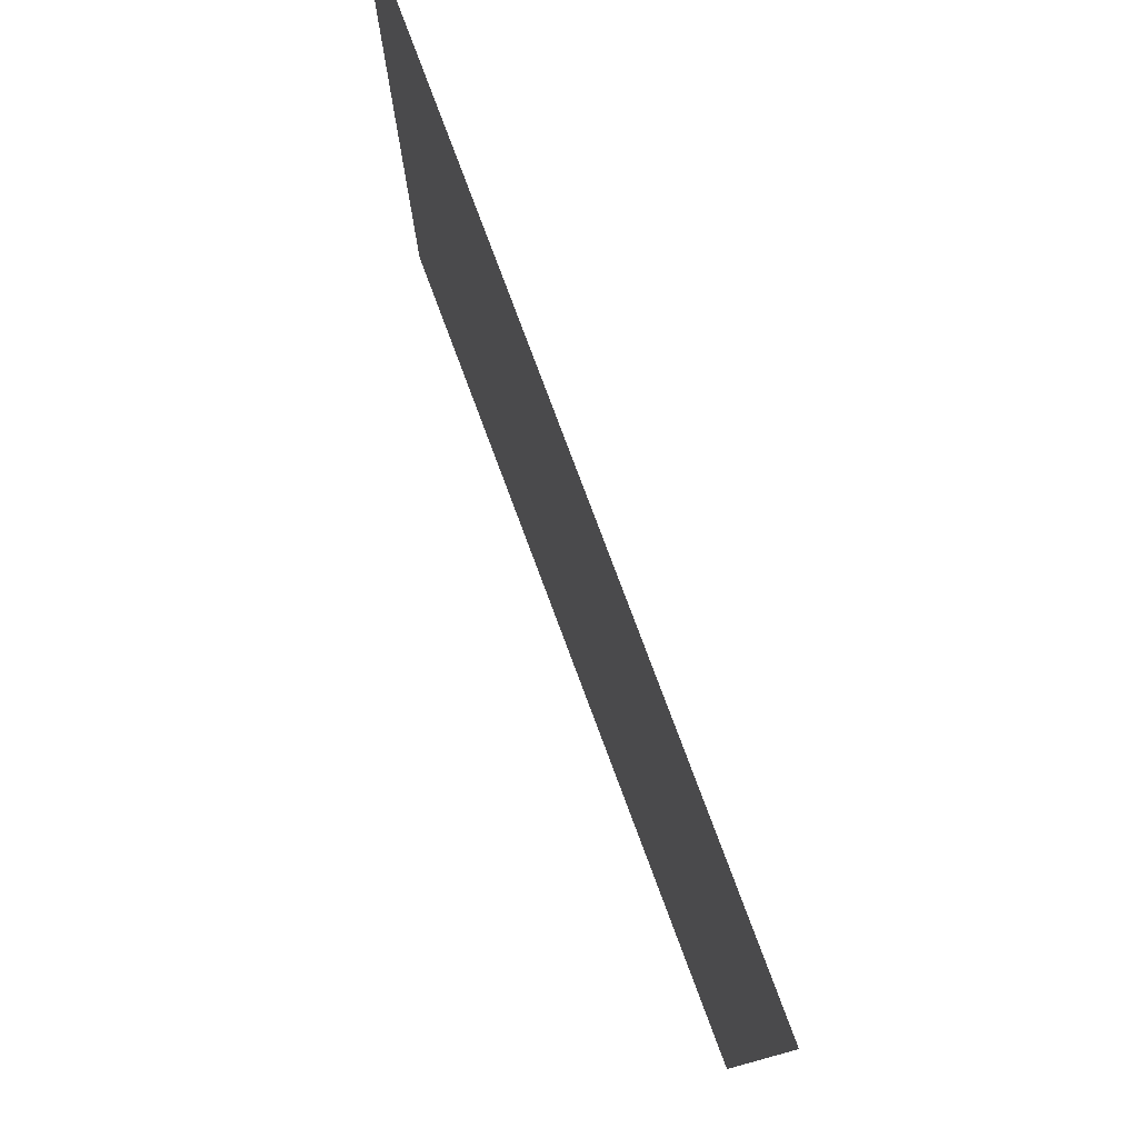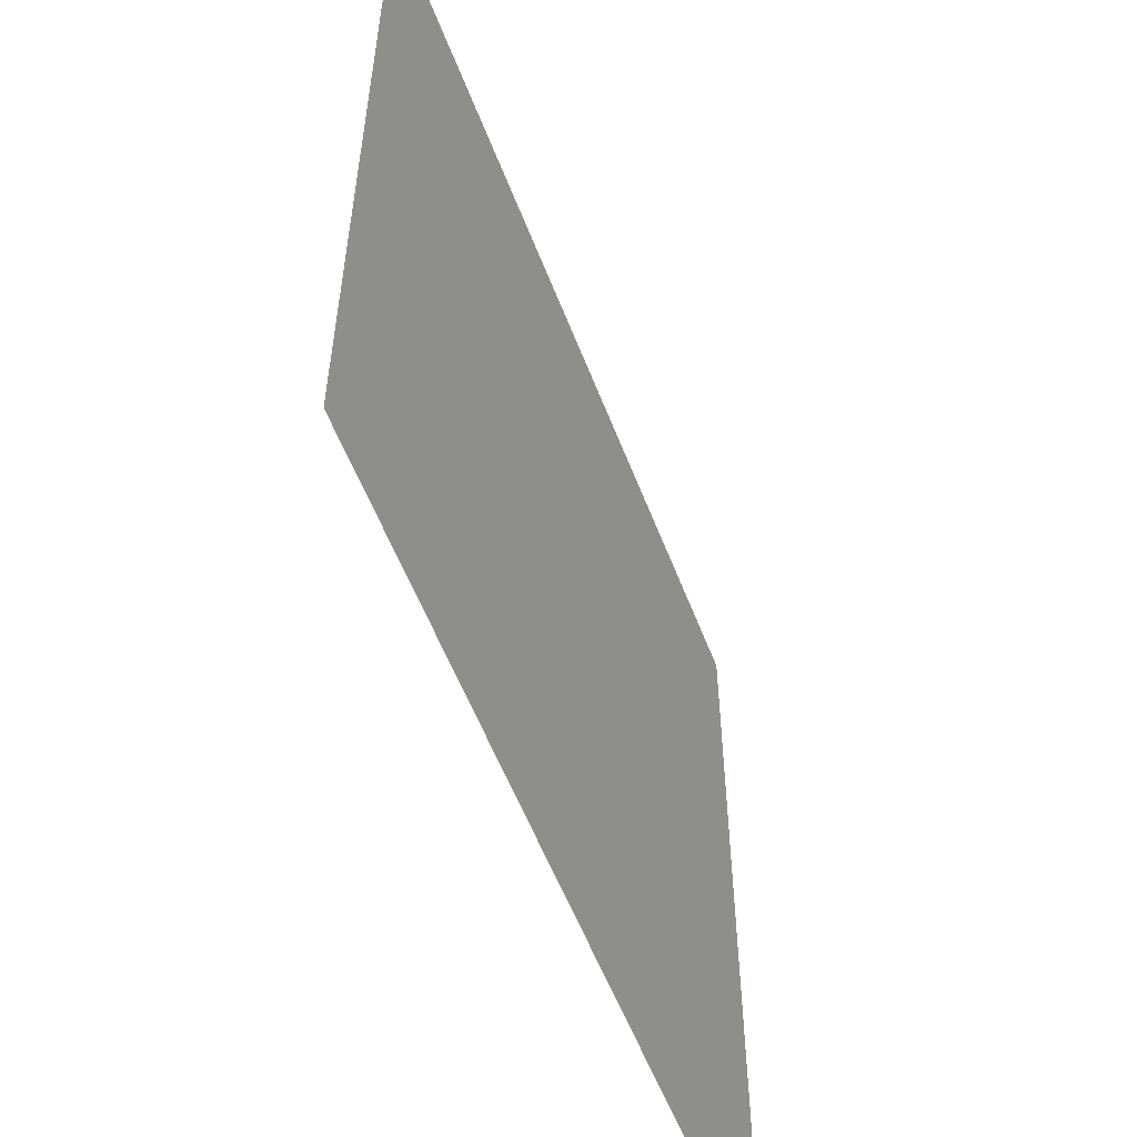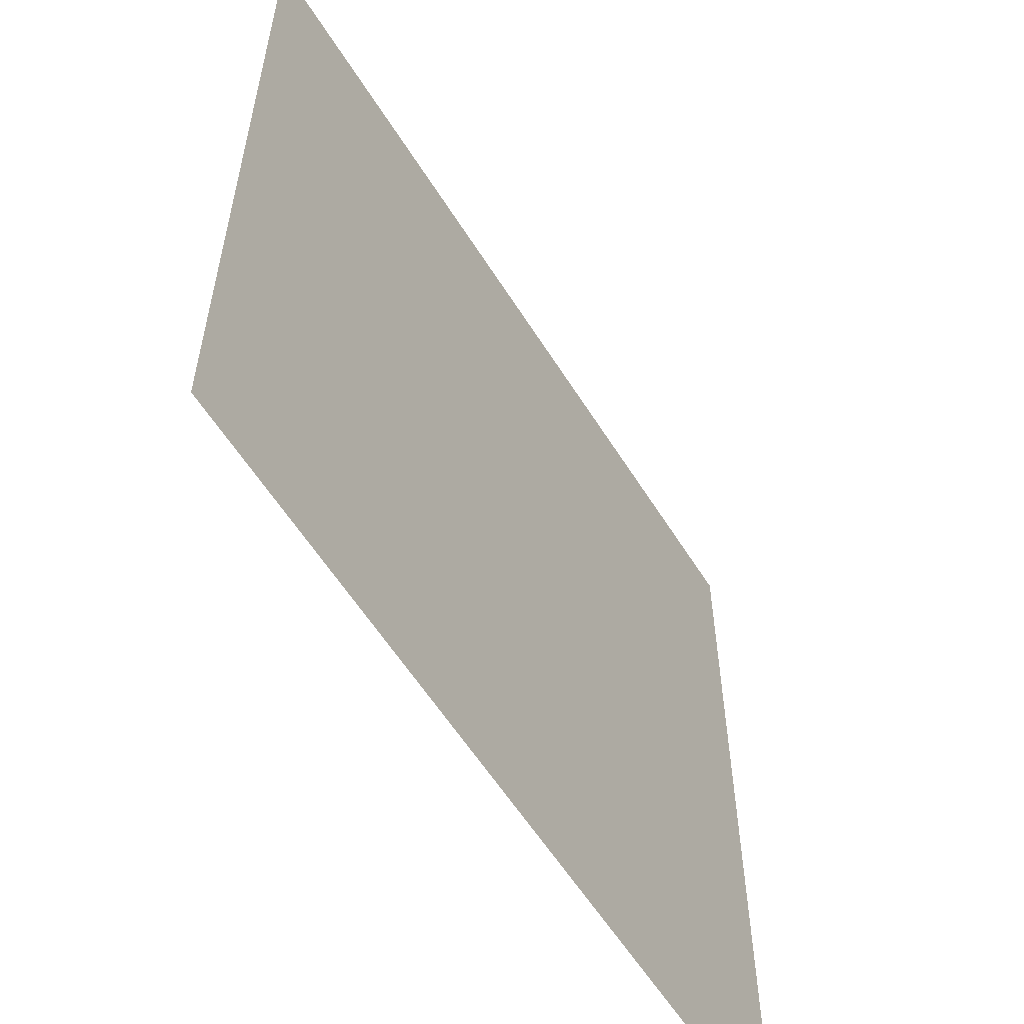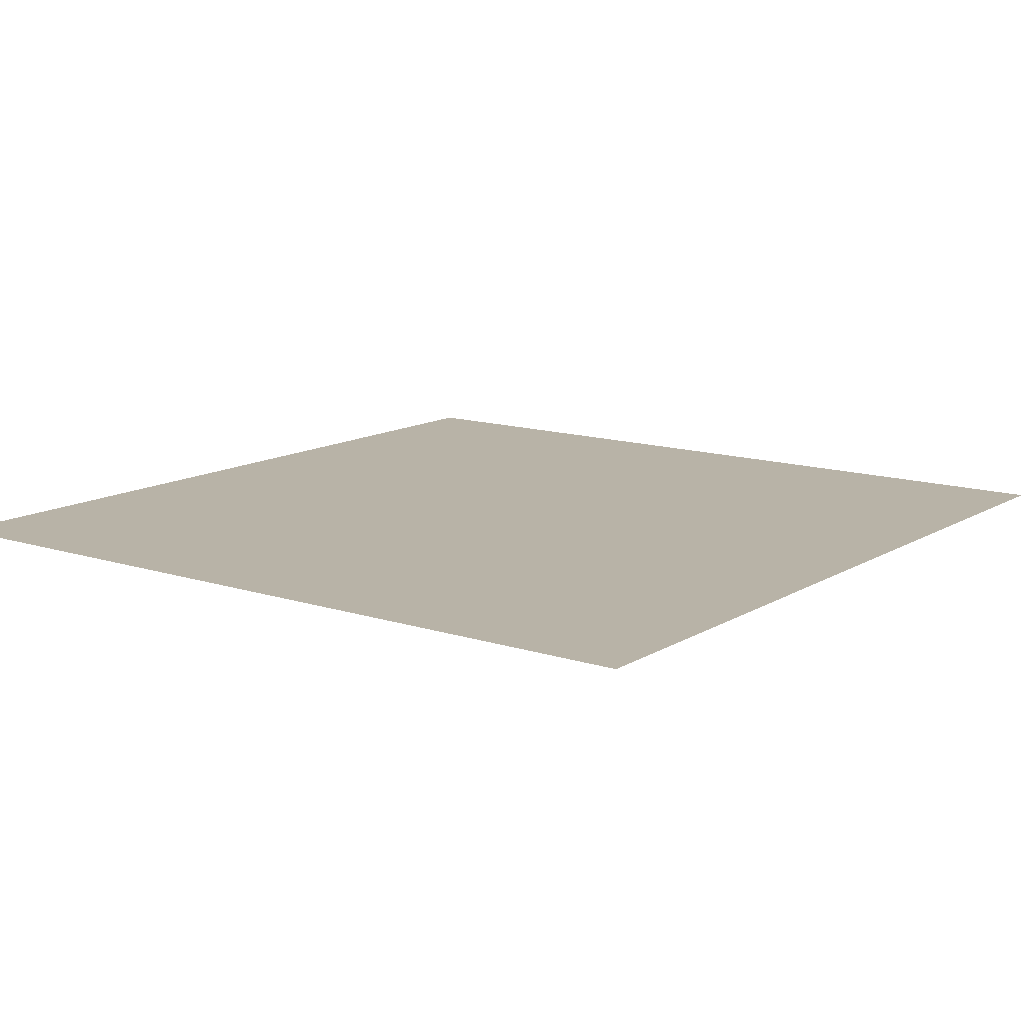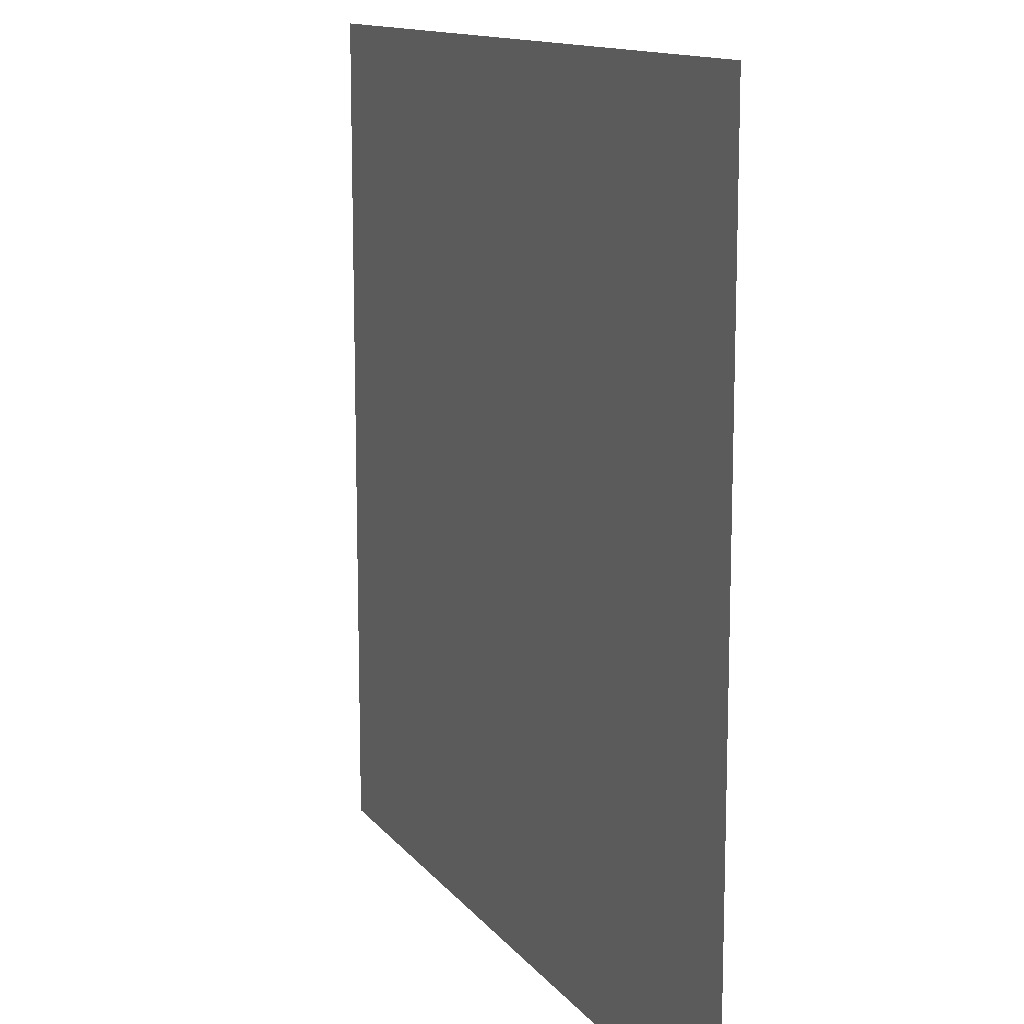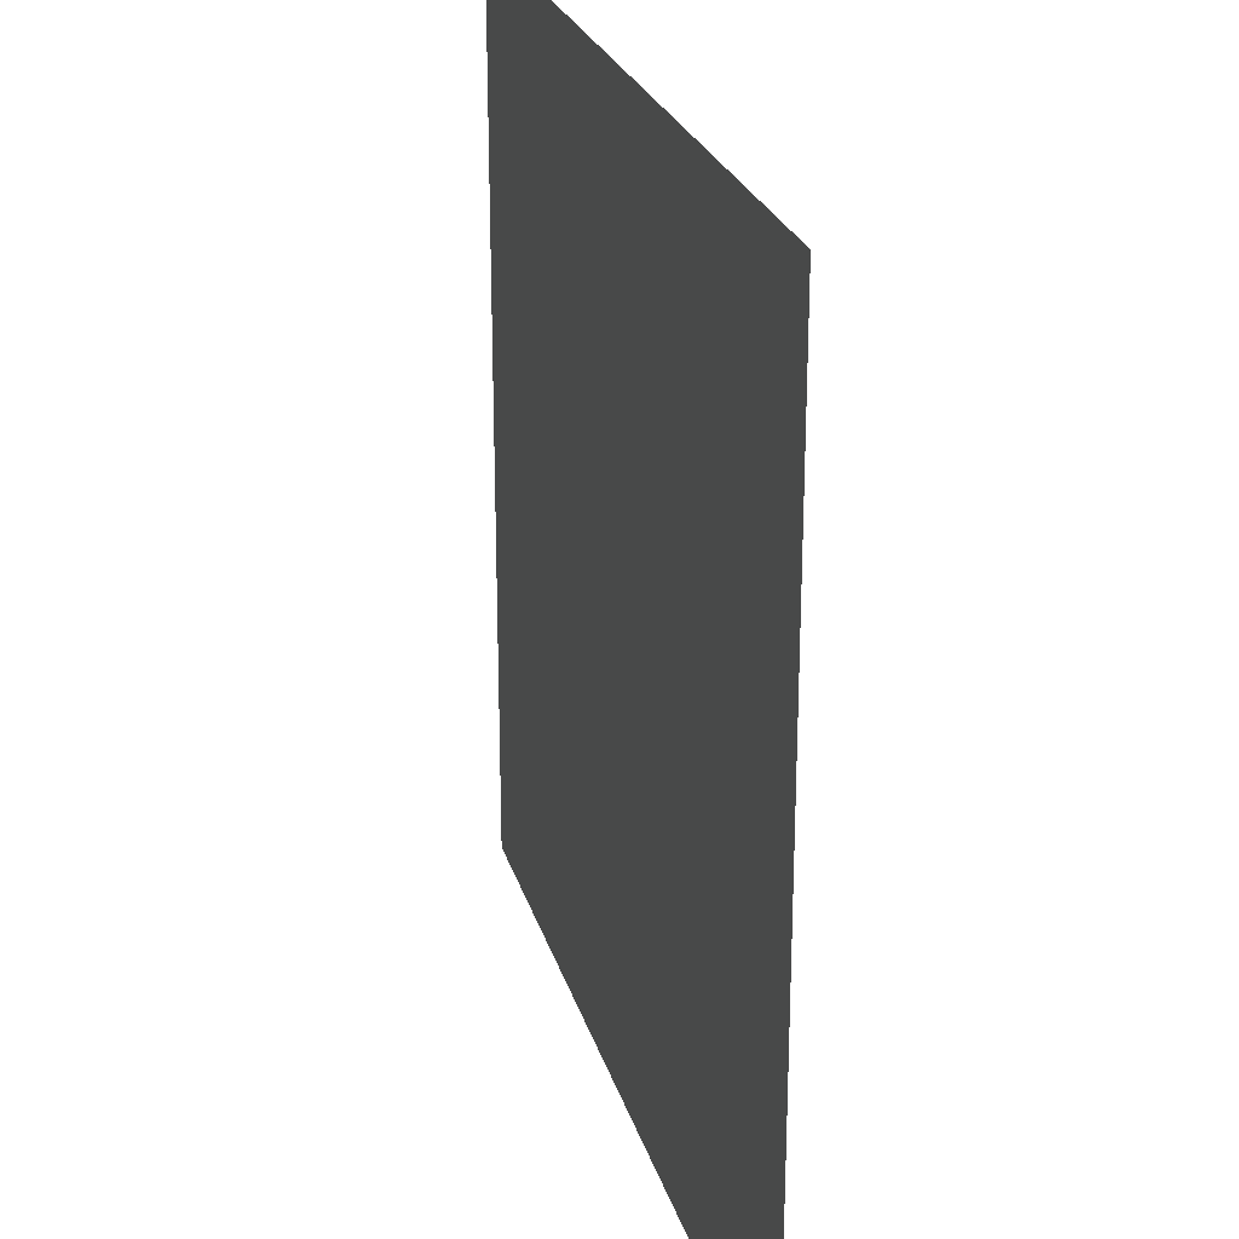
<metadata>
{"format":"obj","ext":"obj","renderer":"f3d","projection":"perspective","resolution":1024,"background":"white","views":[{"elev":79.1,"azim":69.5,"up":"+Z"},{"elev":-56.8,"azim":-69.1,"up":"+Z"},{"elev":-58.2,"azim":-58.3,"up":"+Z"},{"elev":12.9,"azim":36.6,"up":"+Y"},{"elev":12.8,"azim":67.0,"up":"+Z"},{"elev":24.9,"azim":75.0,"up":"+Z"}]}
</metadata>
<code>
o Door_01.046_Cube.043
v 1 -0 1
v 1 0 0
v 0 0 0
v 0 -0 1
v -1 0 0
v -1 -0 1
v 0 0 -1
v -1 0 -1
v 1 0 -1
f 1 2 3 4
f 4 3 5 6
f 3 7 8 5
f 2 9 7 3

</code>
